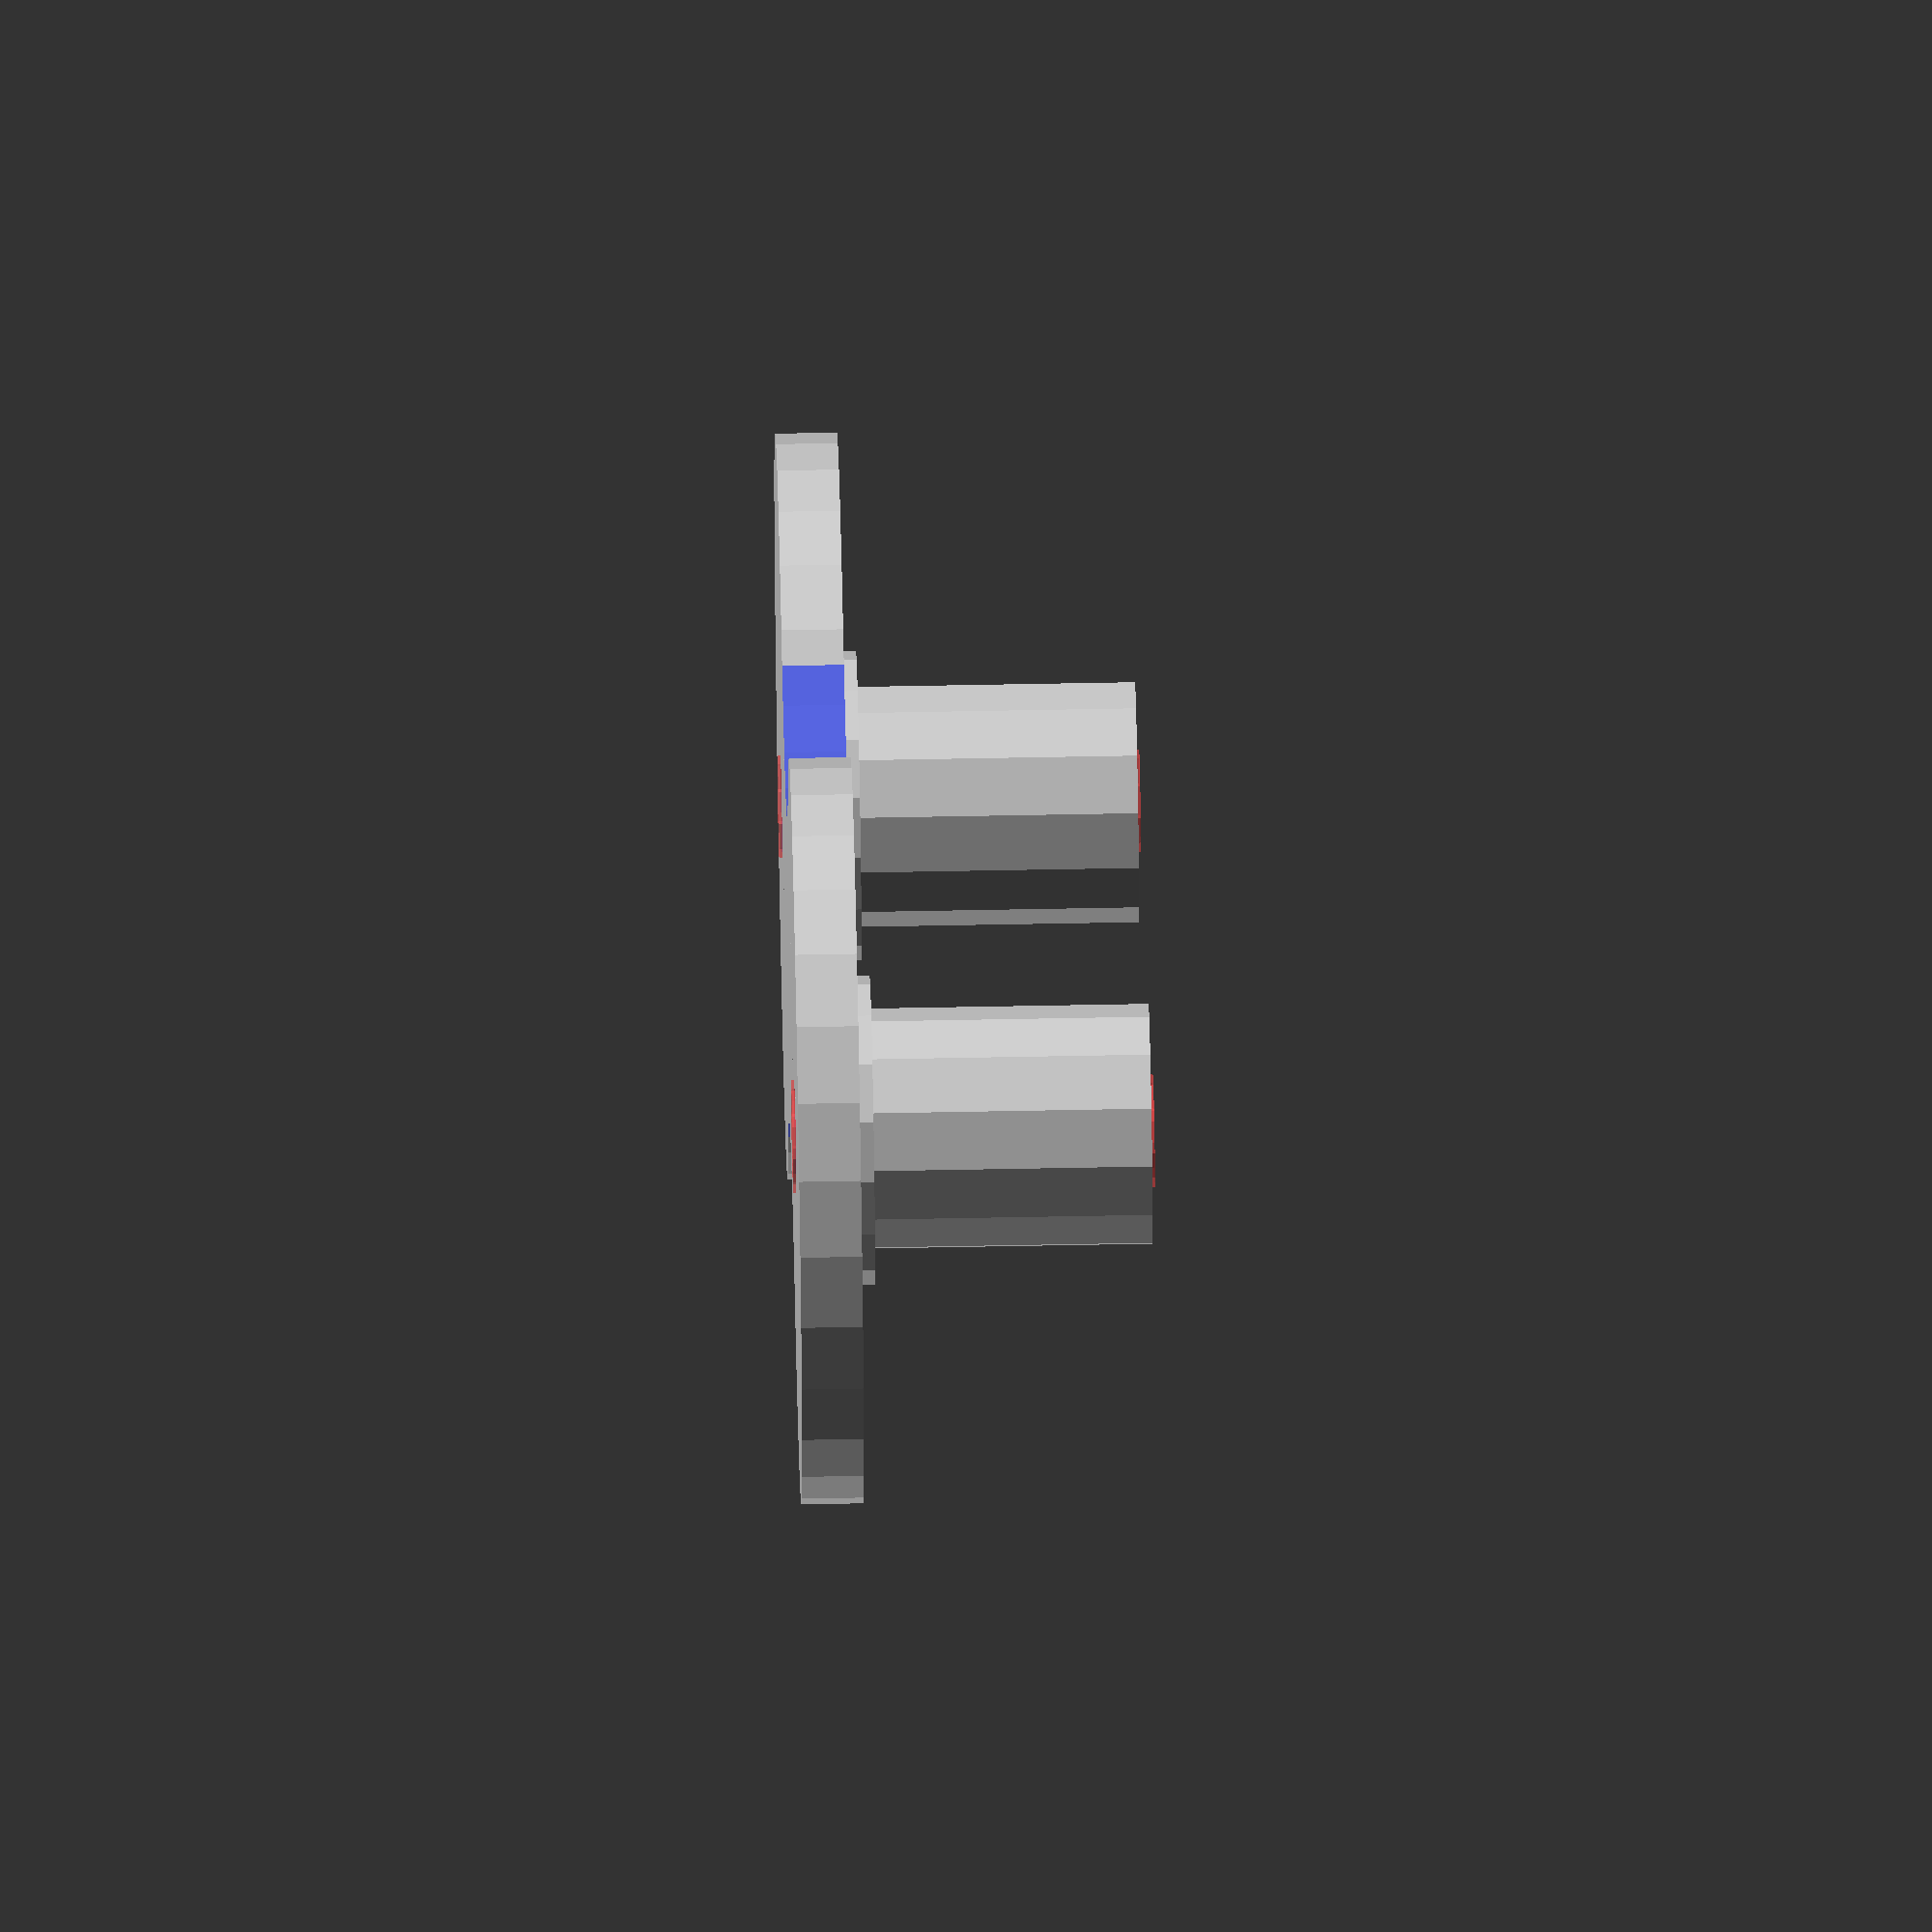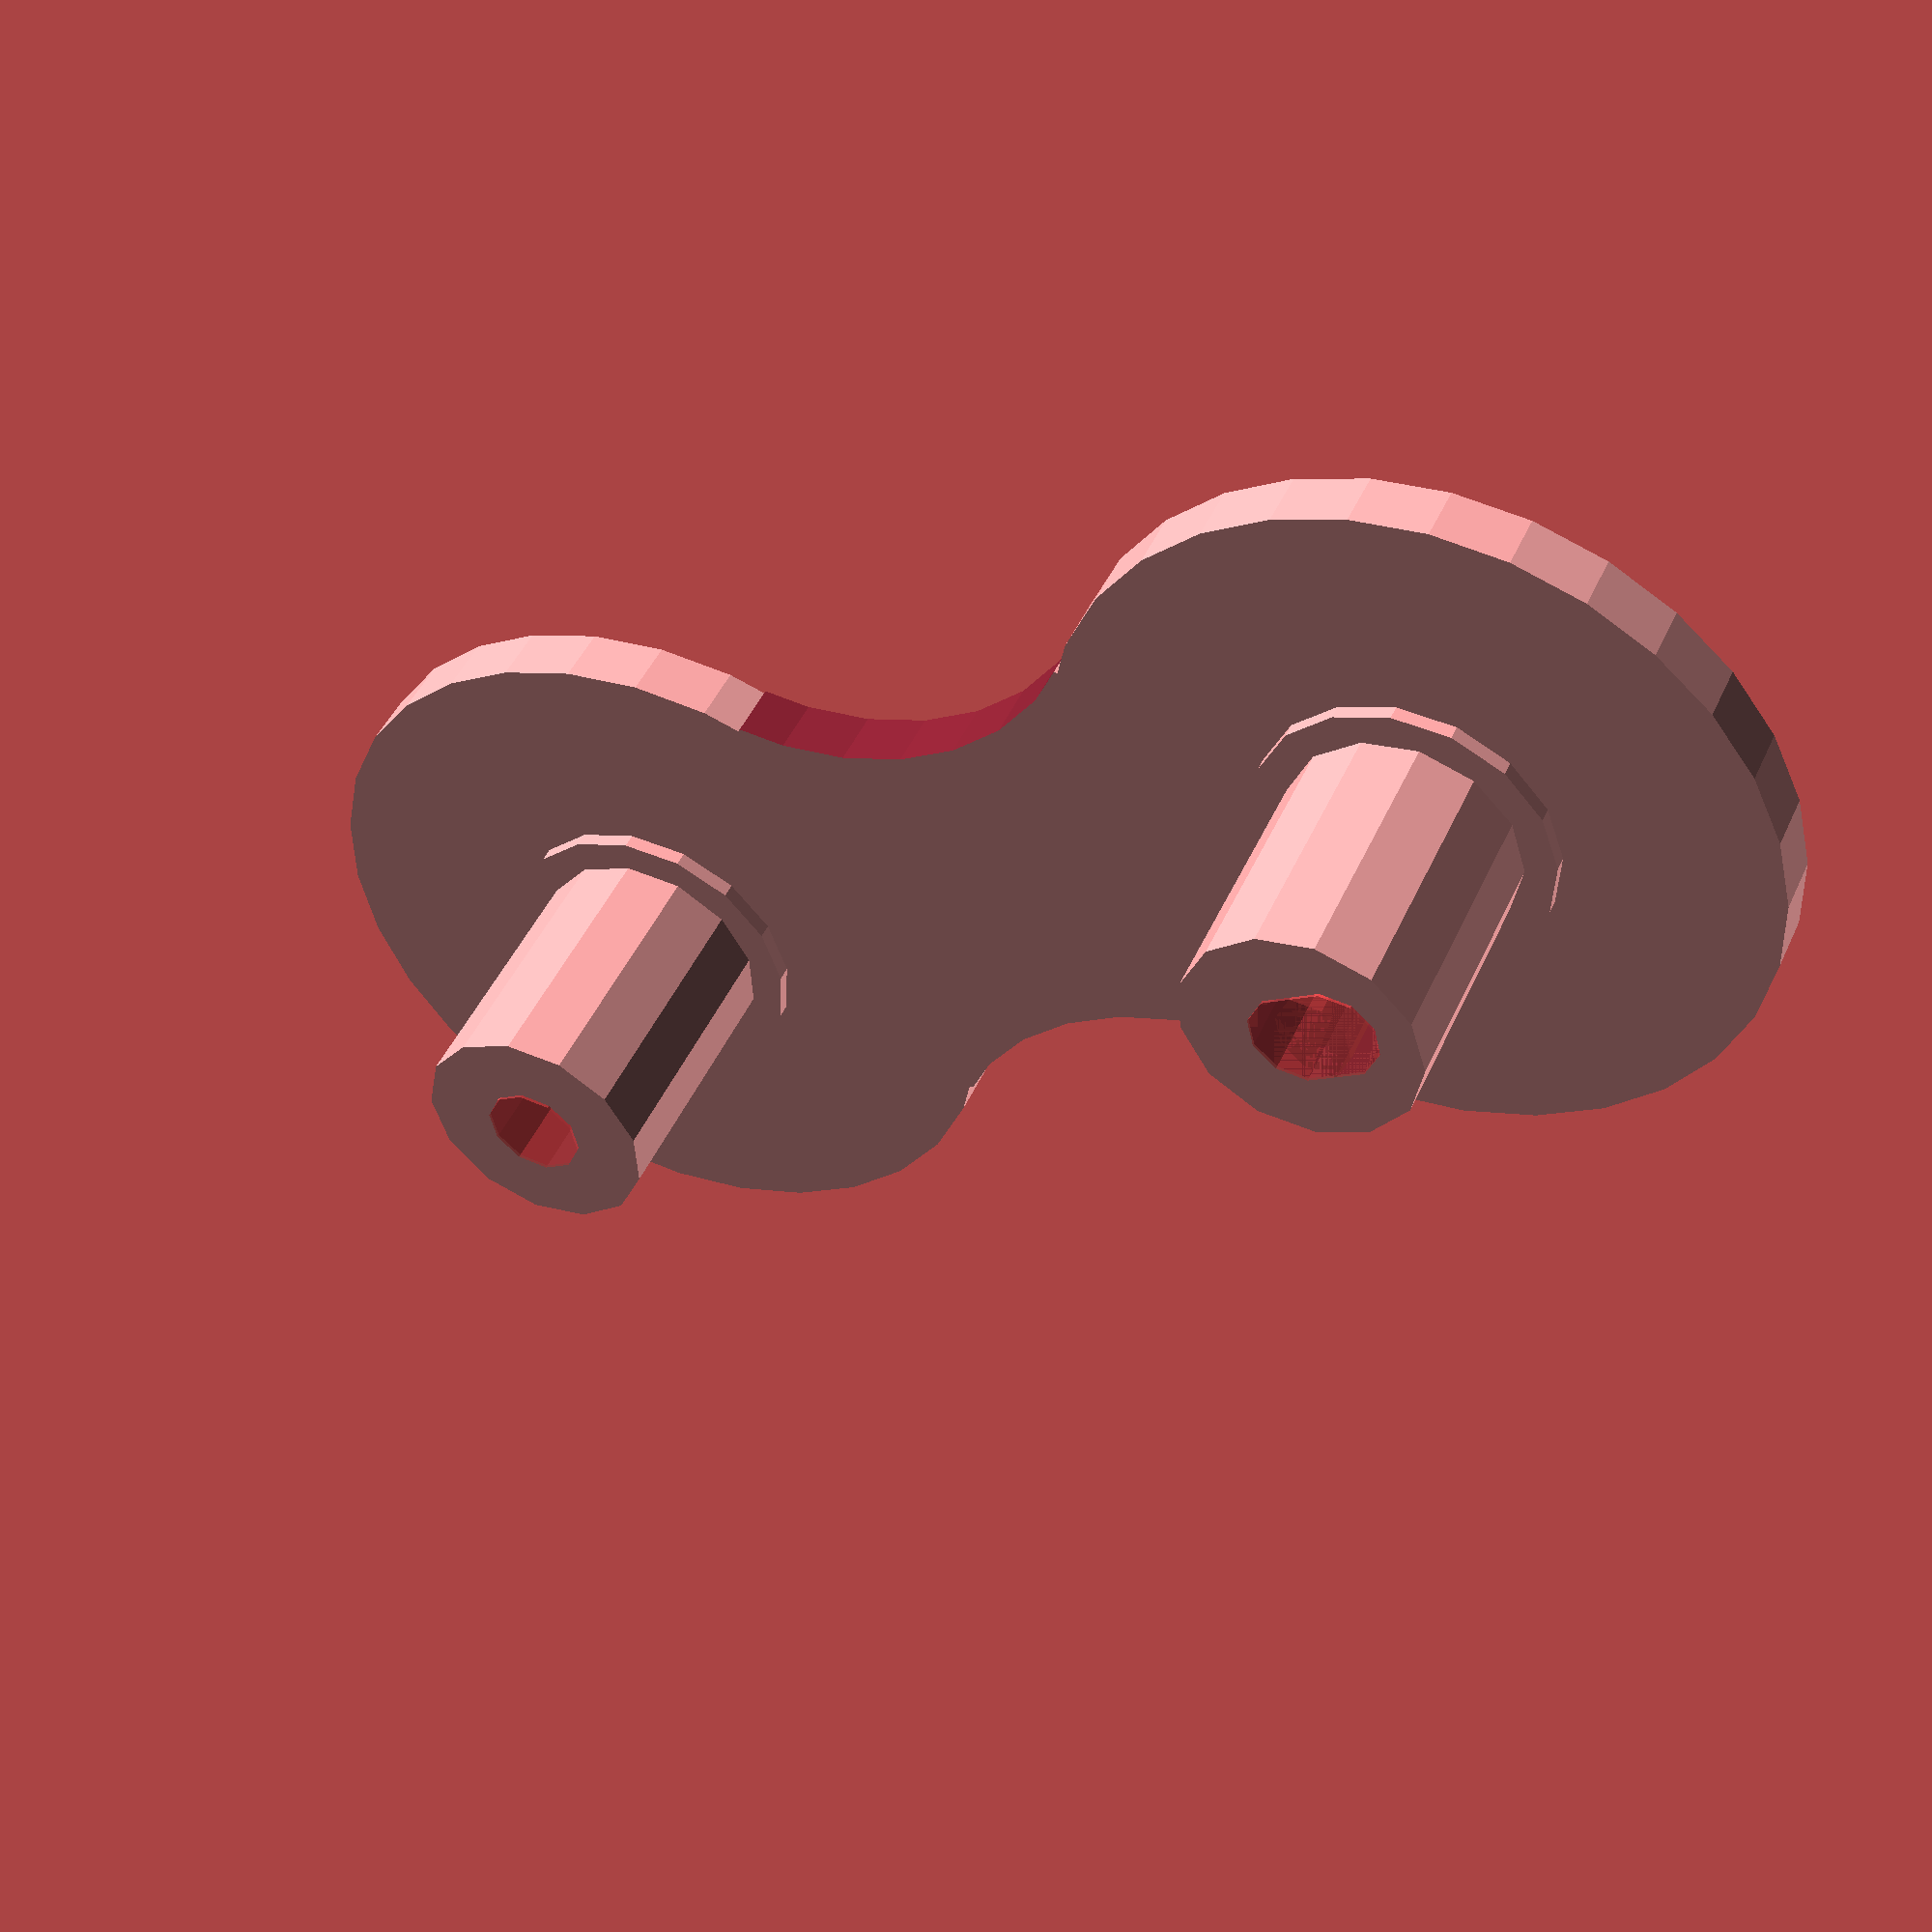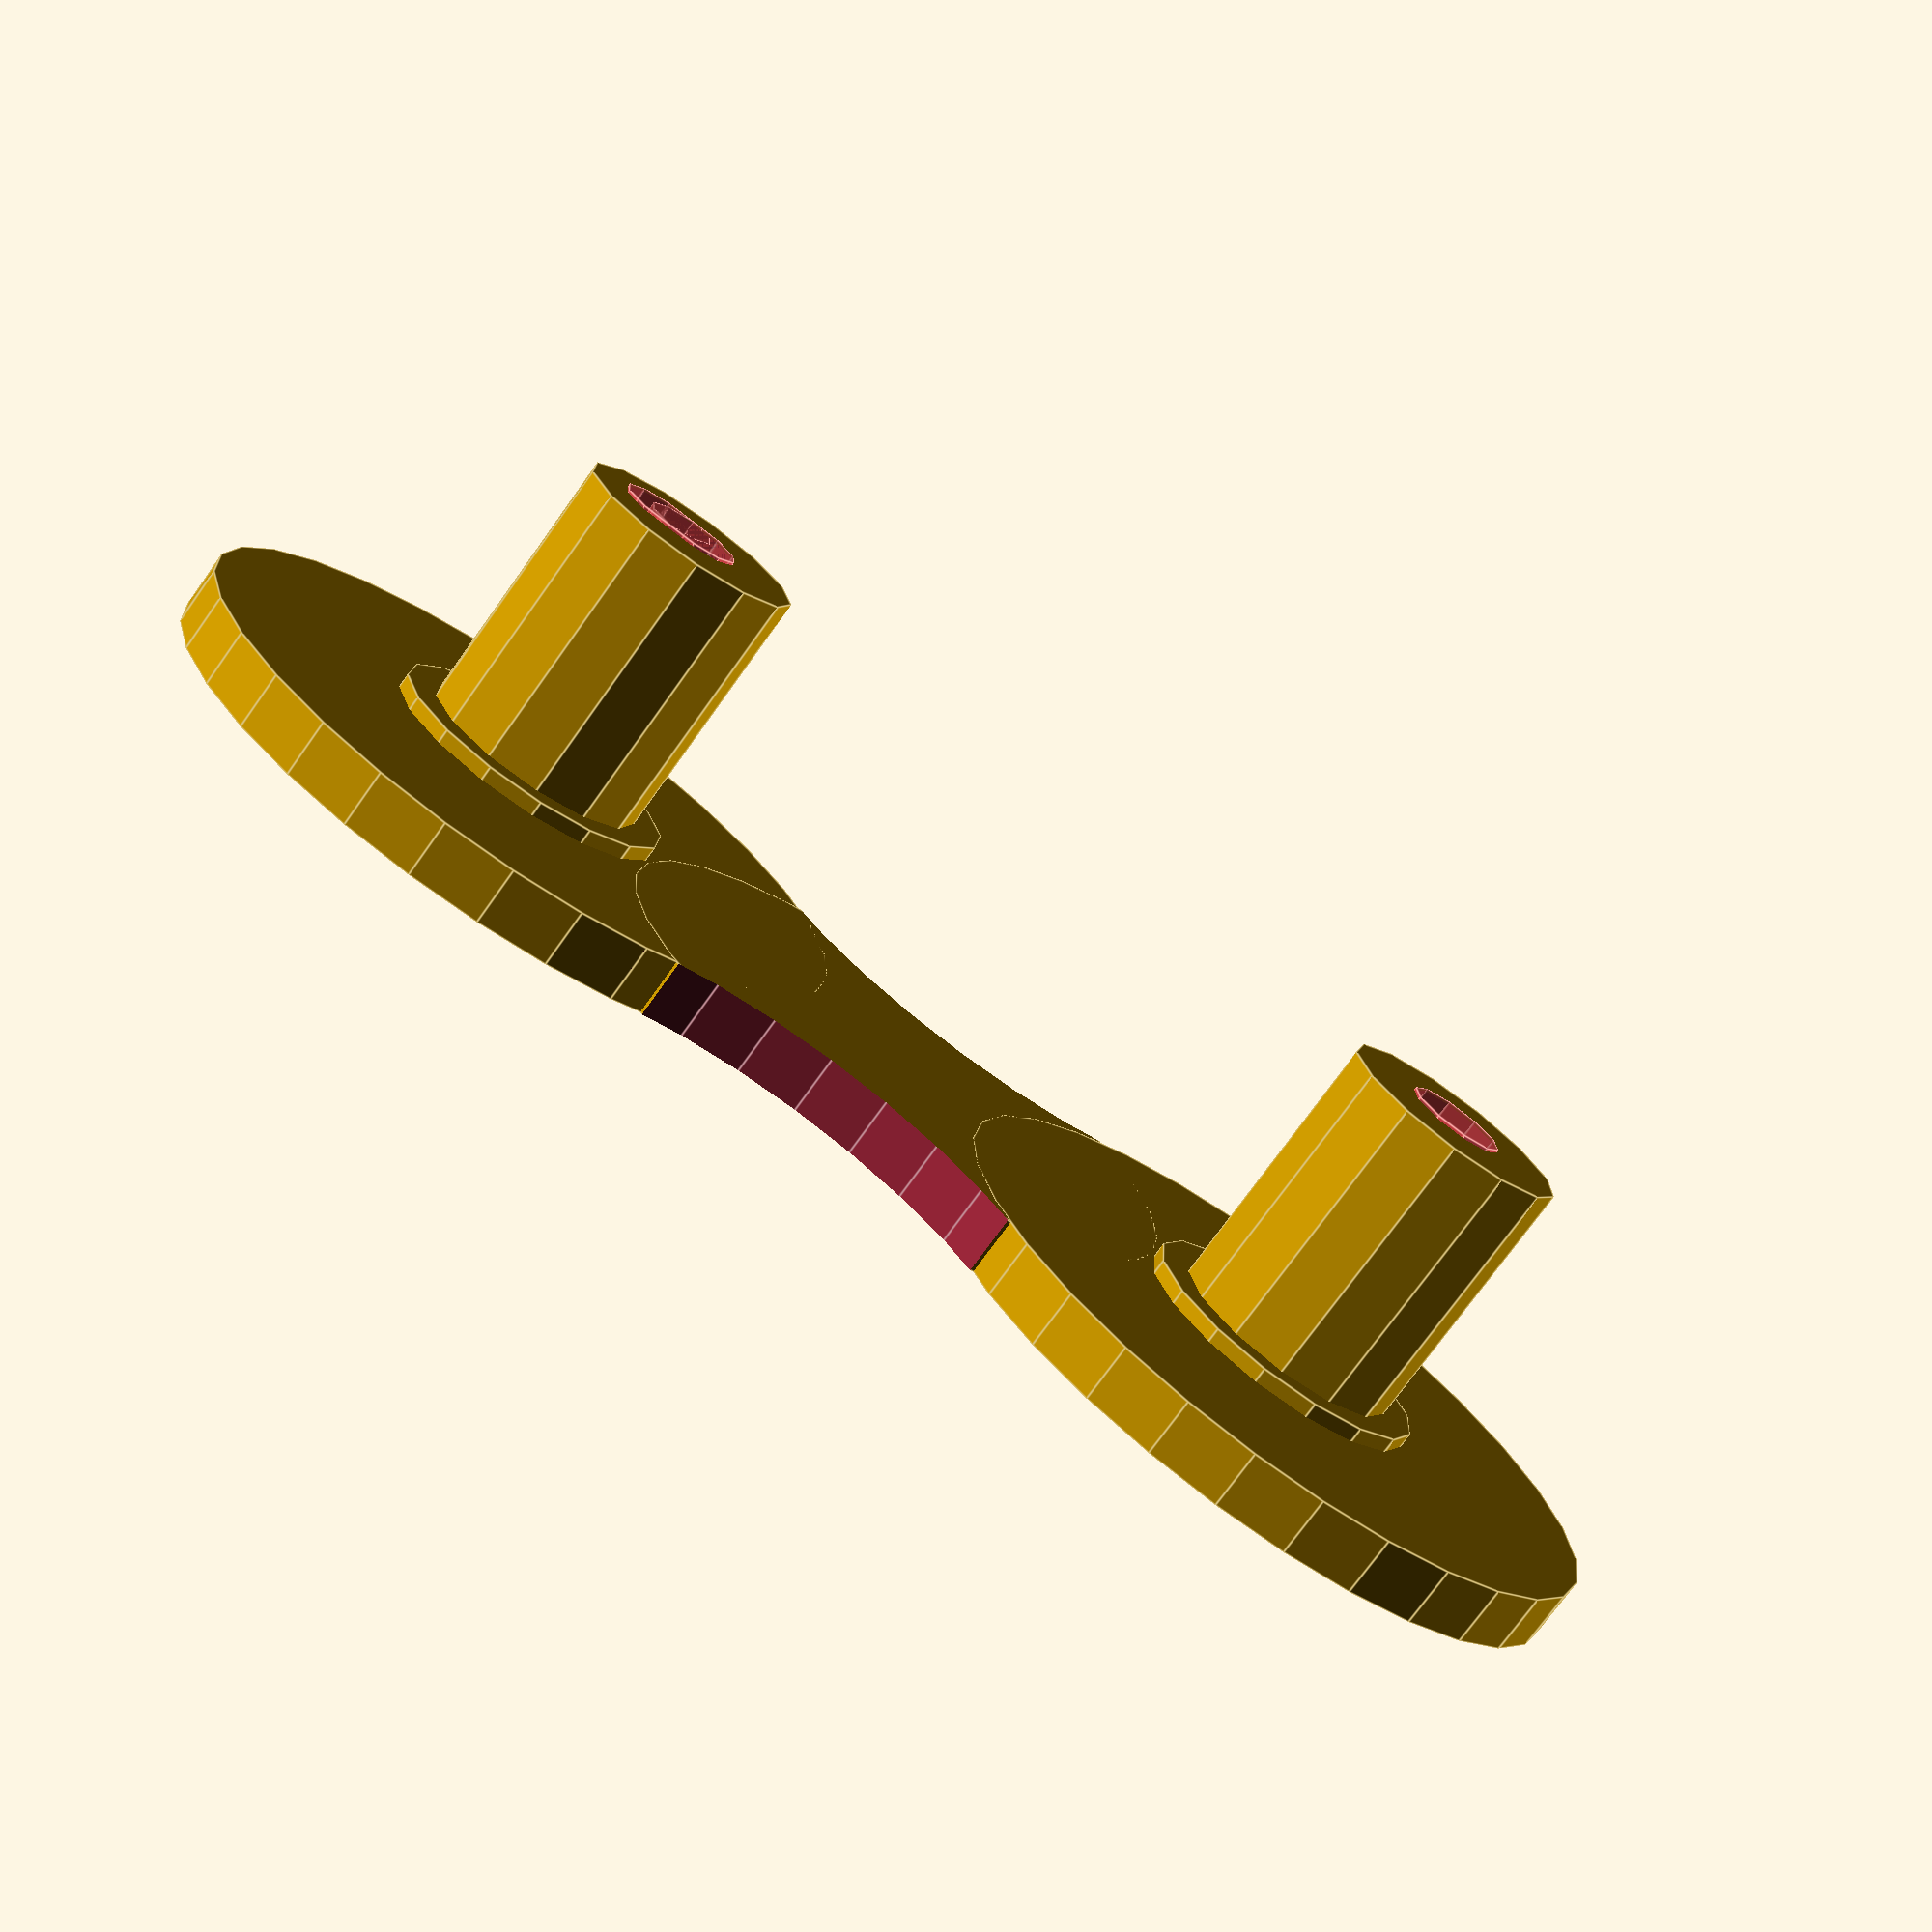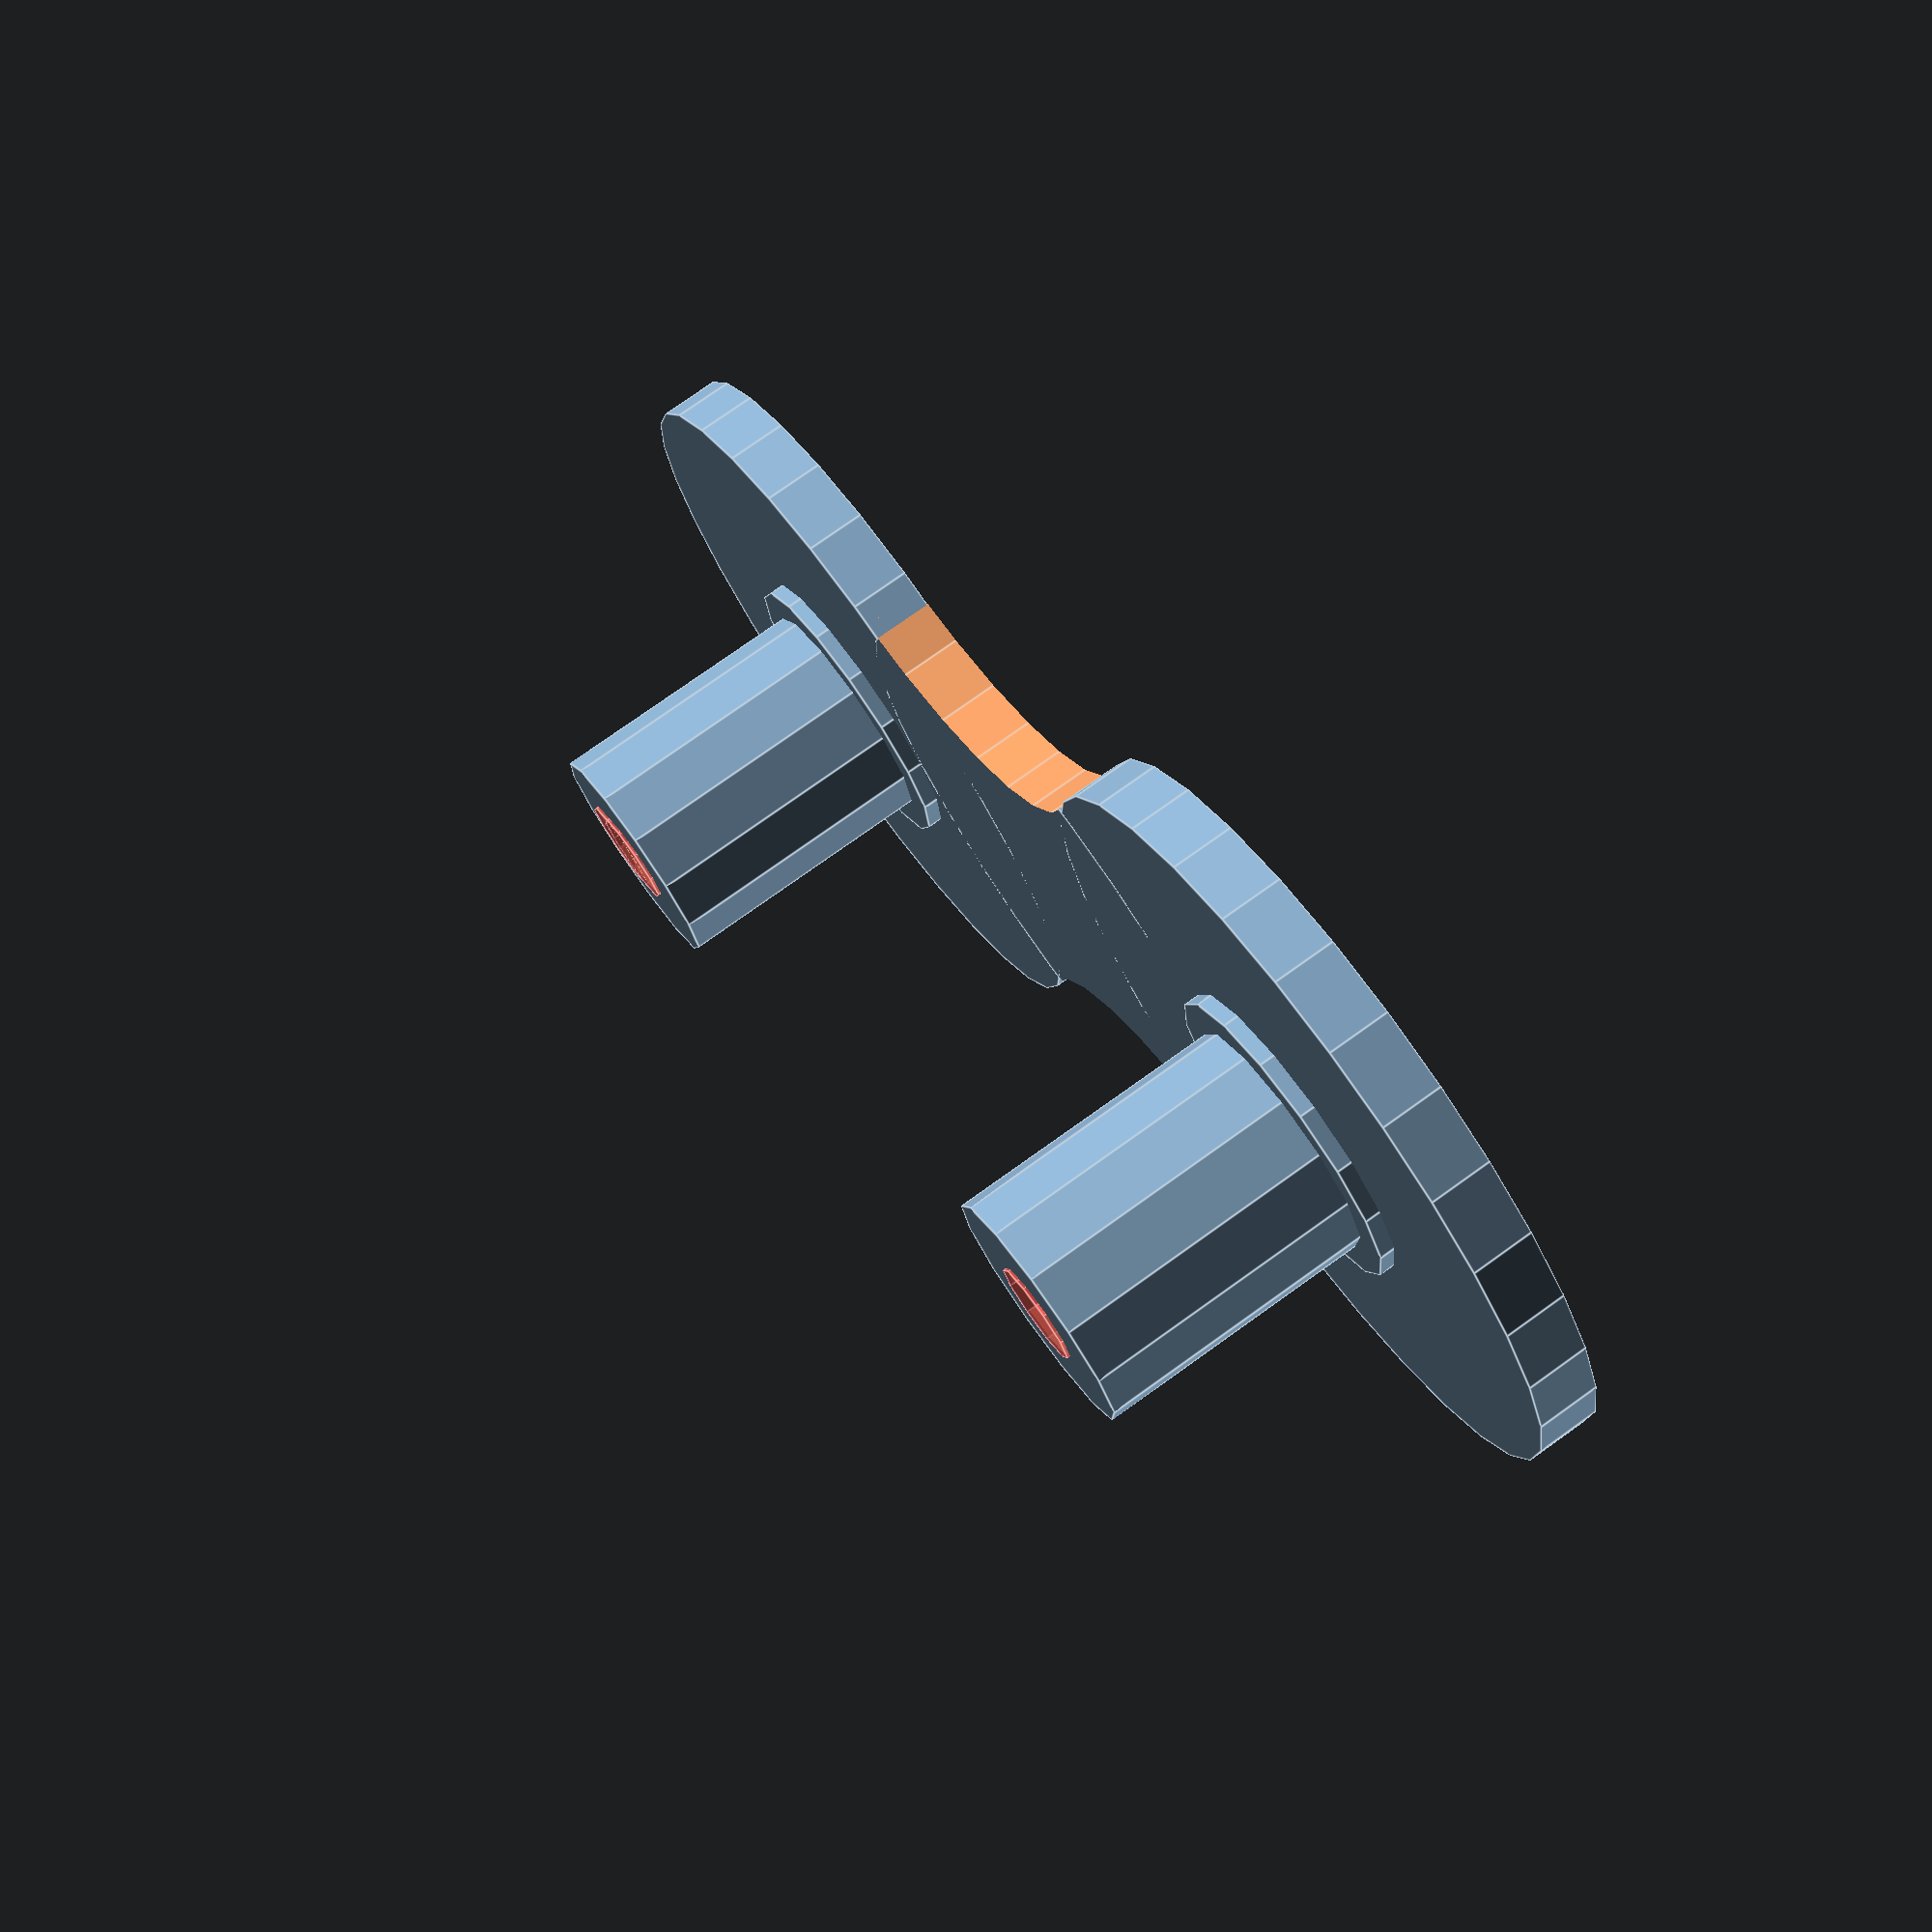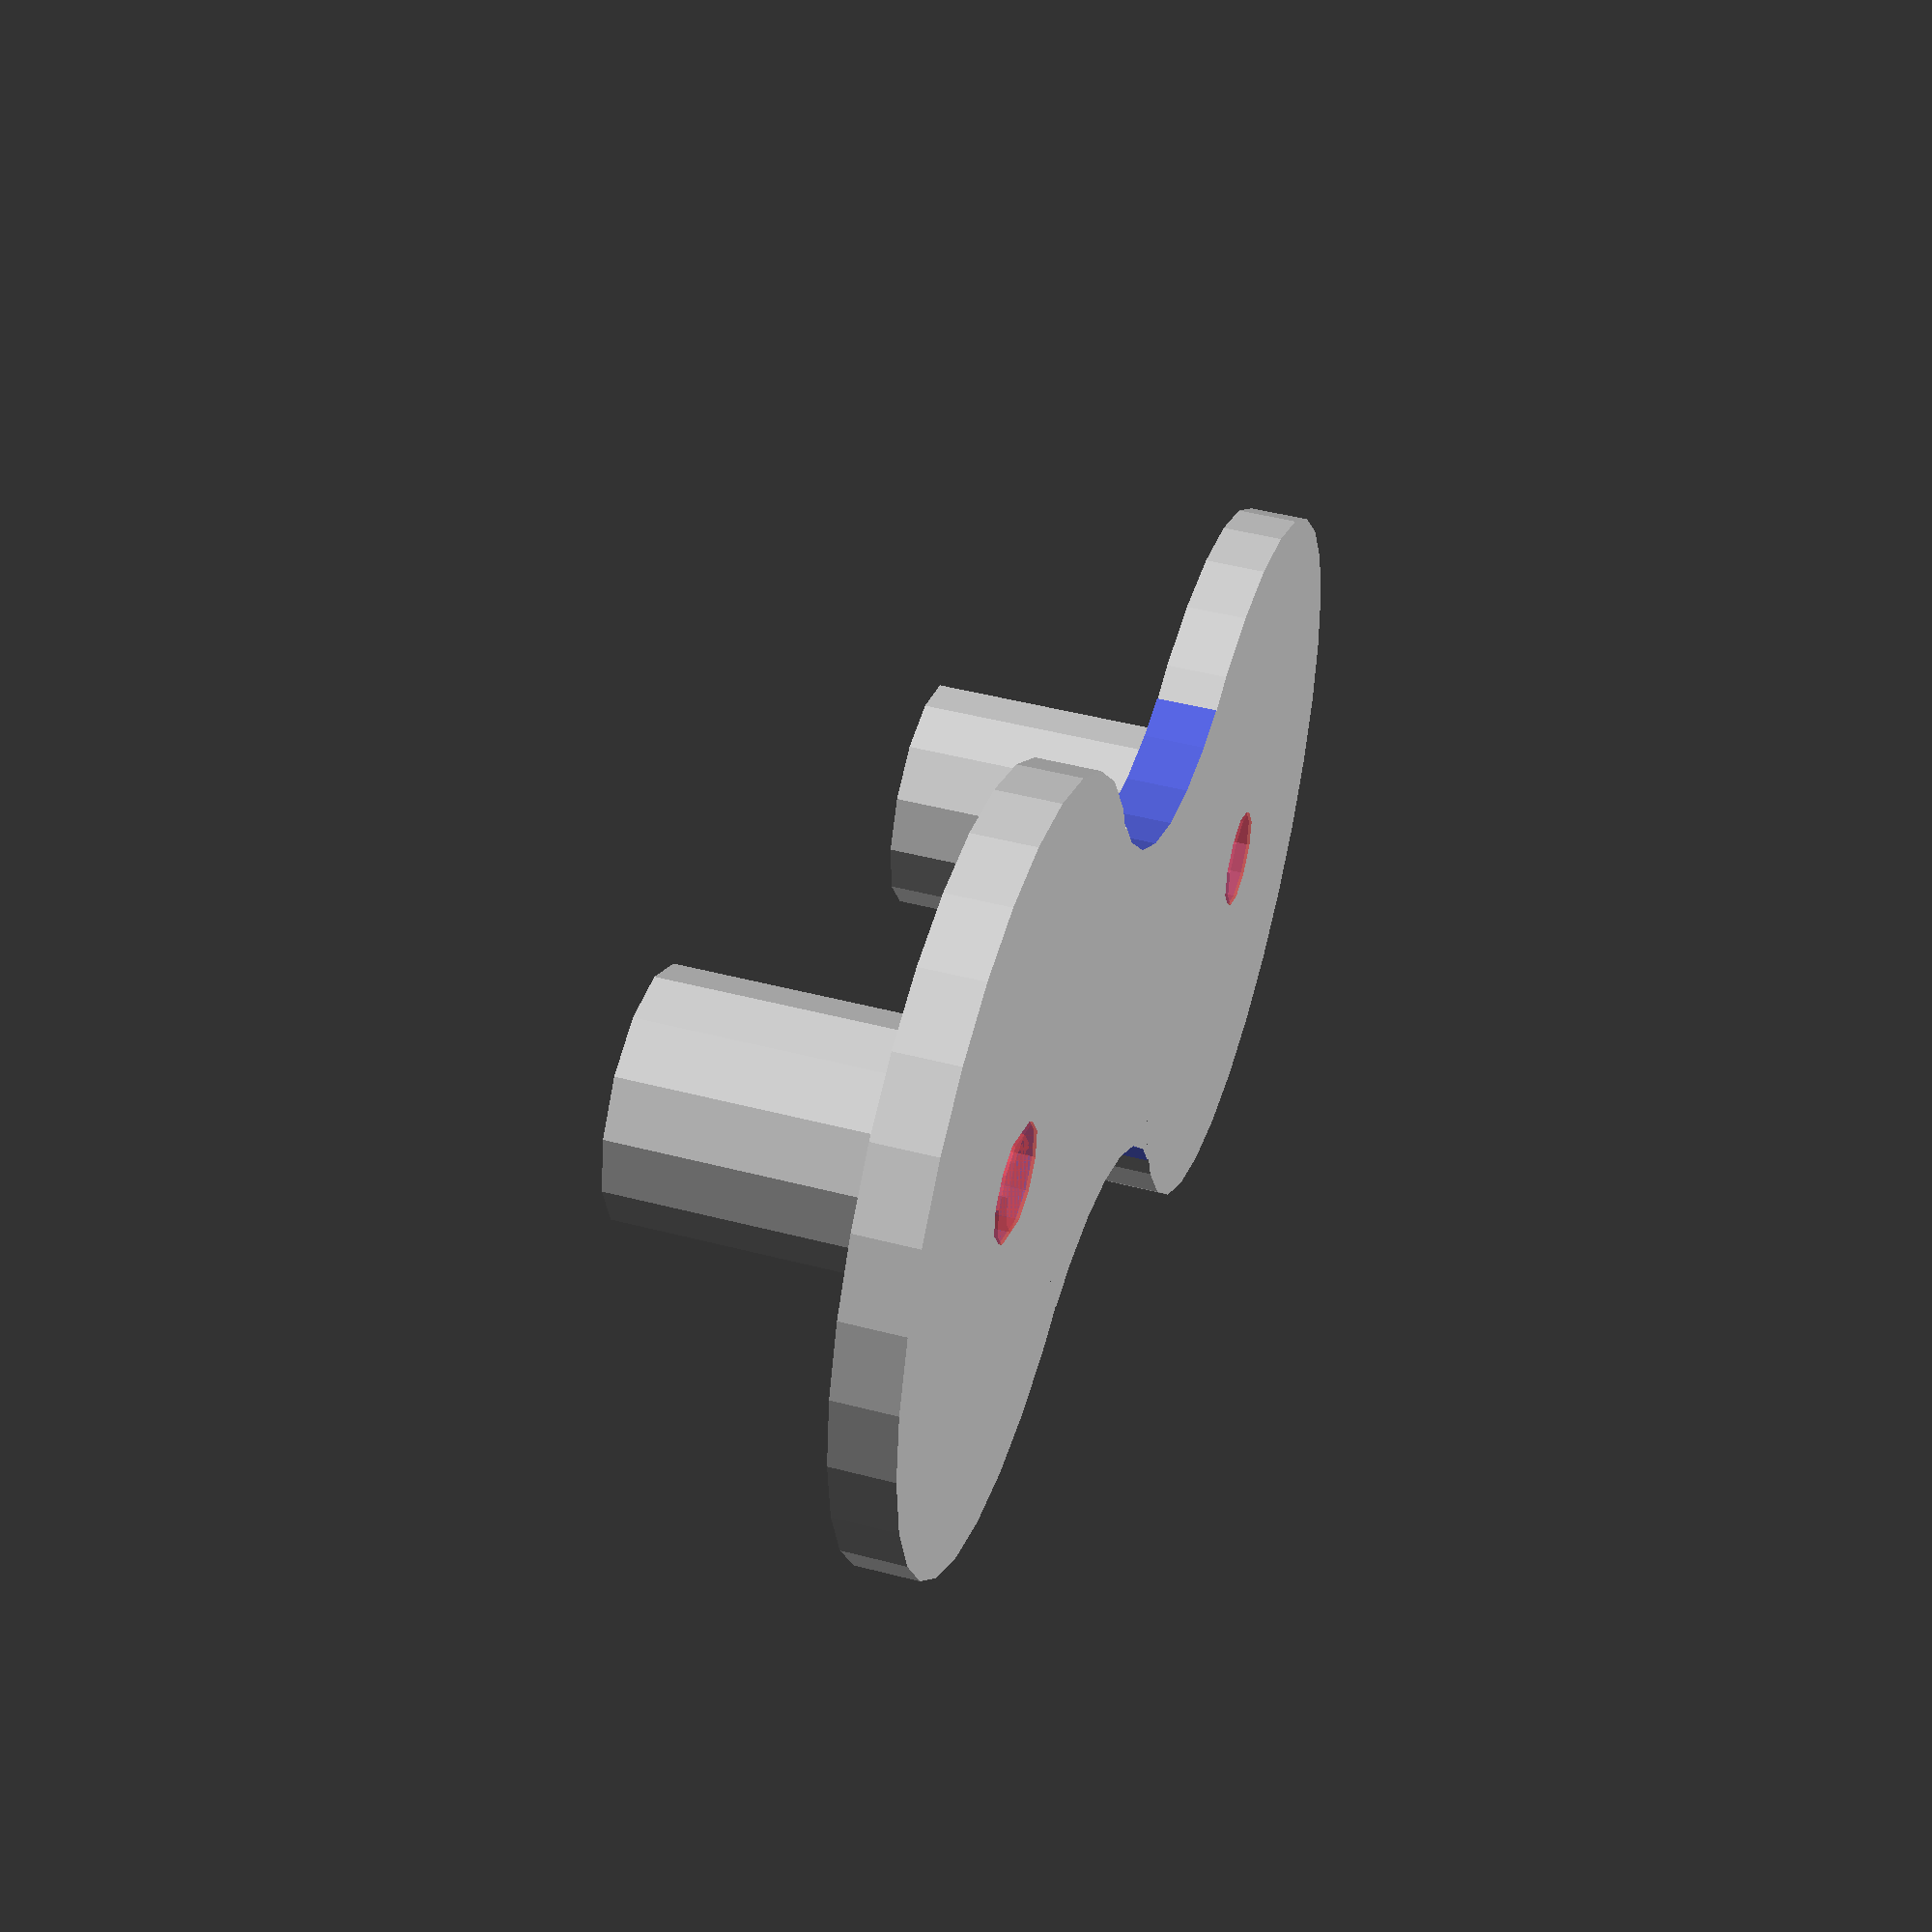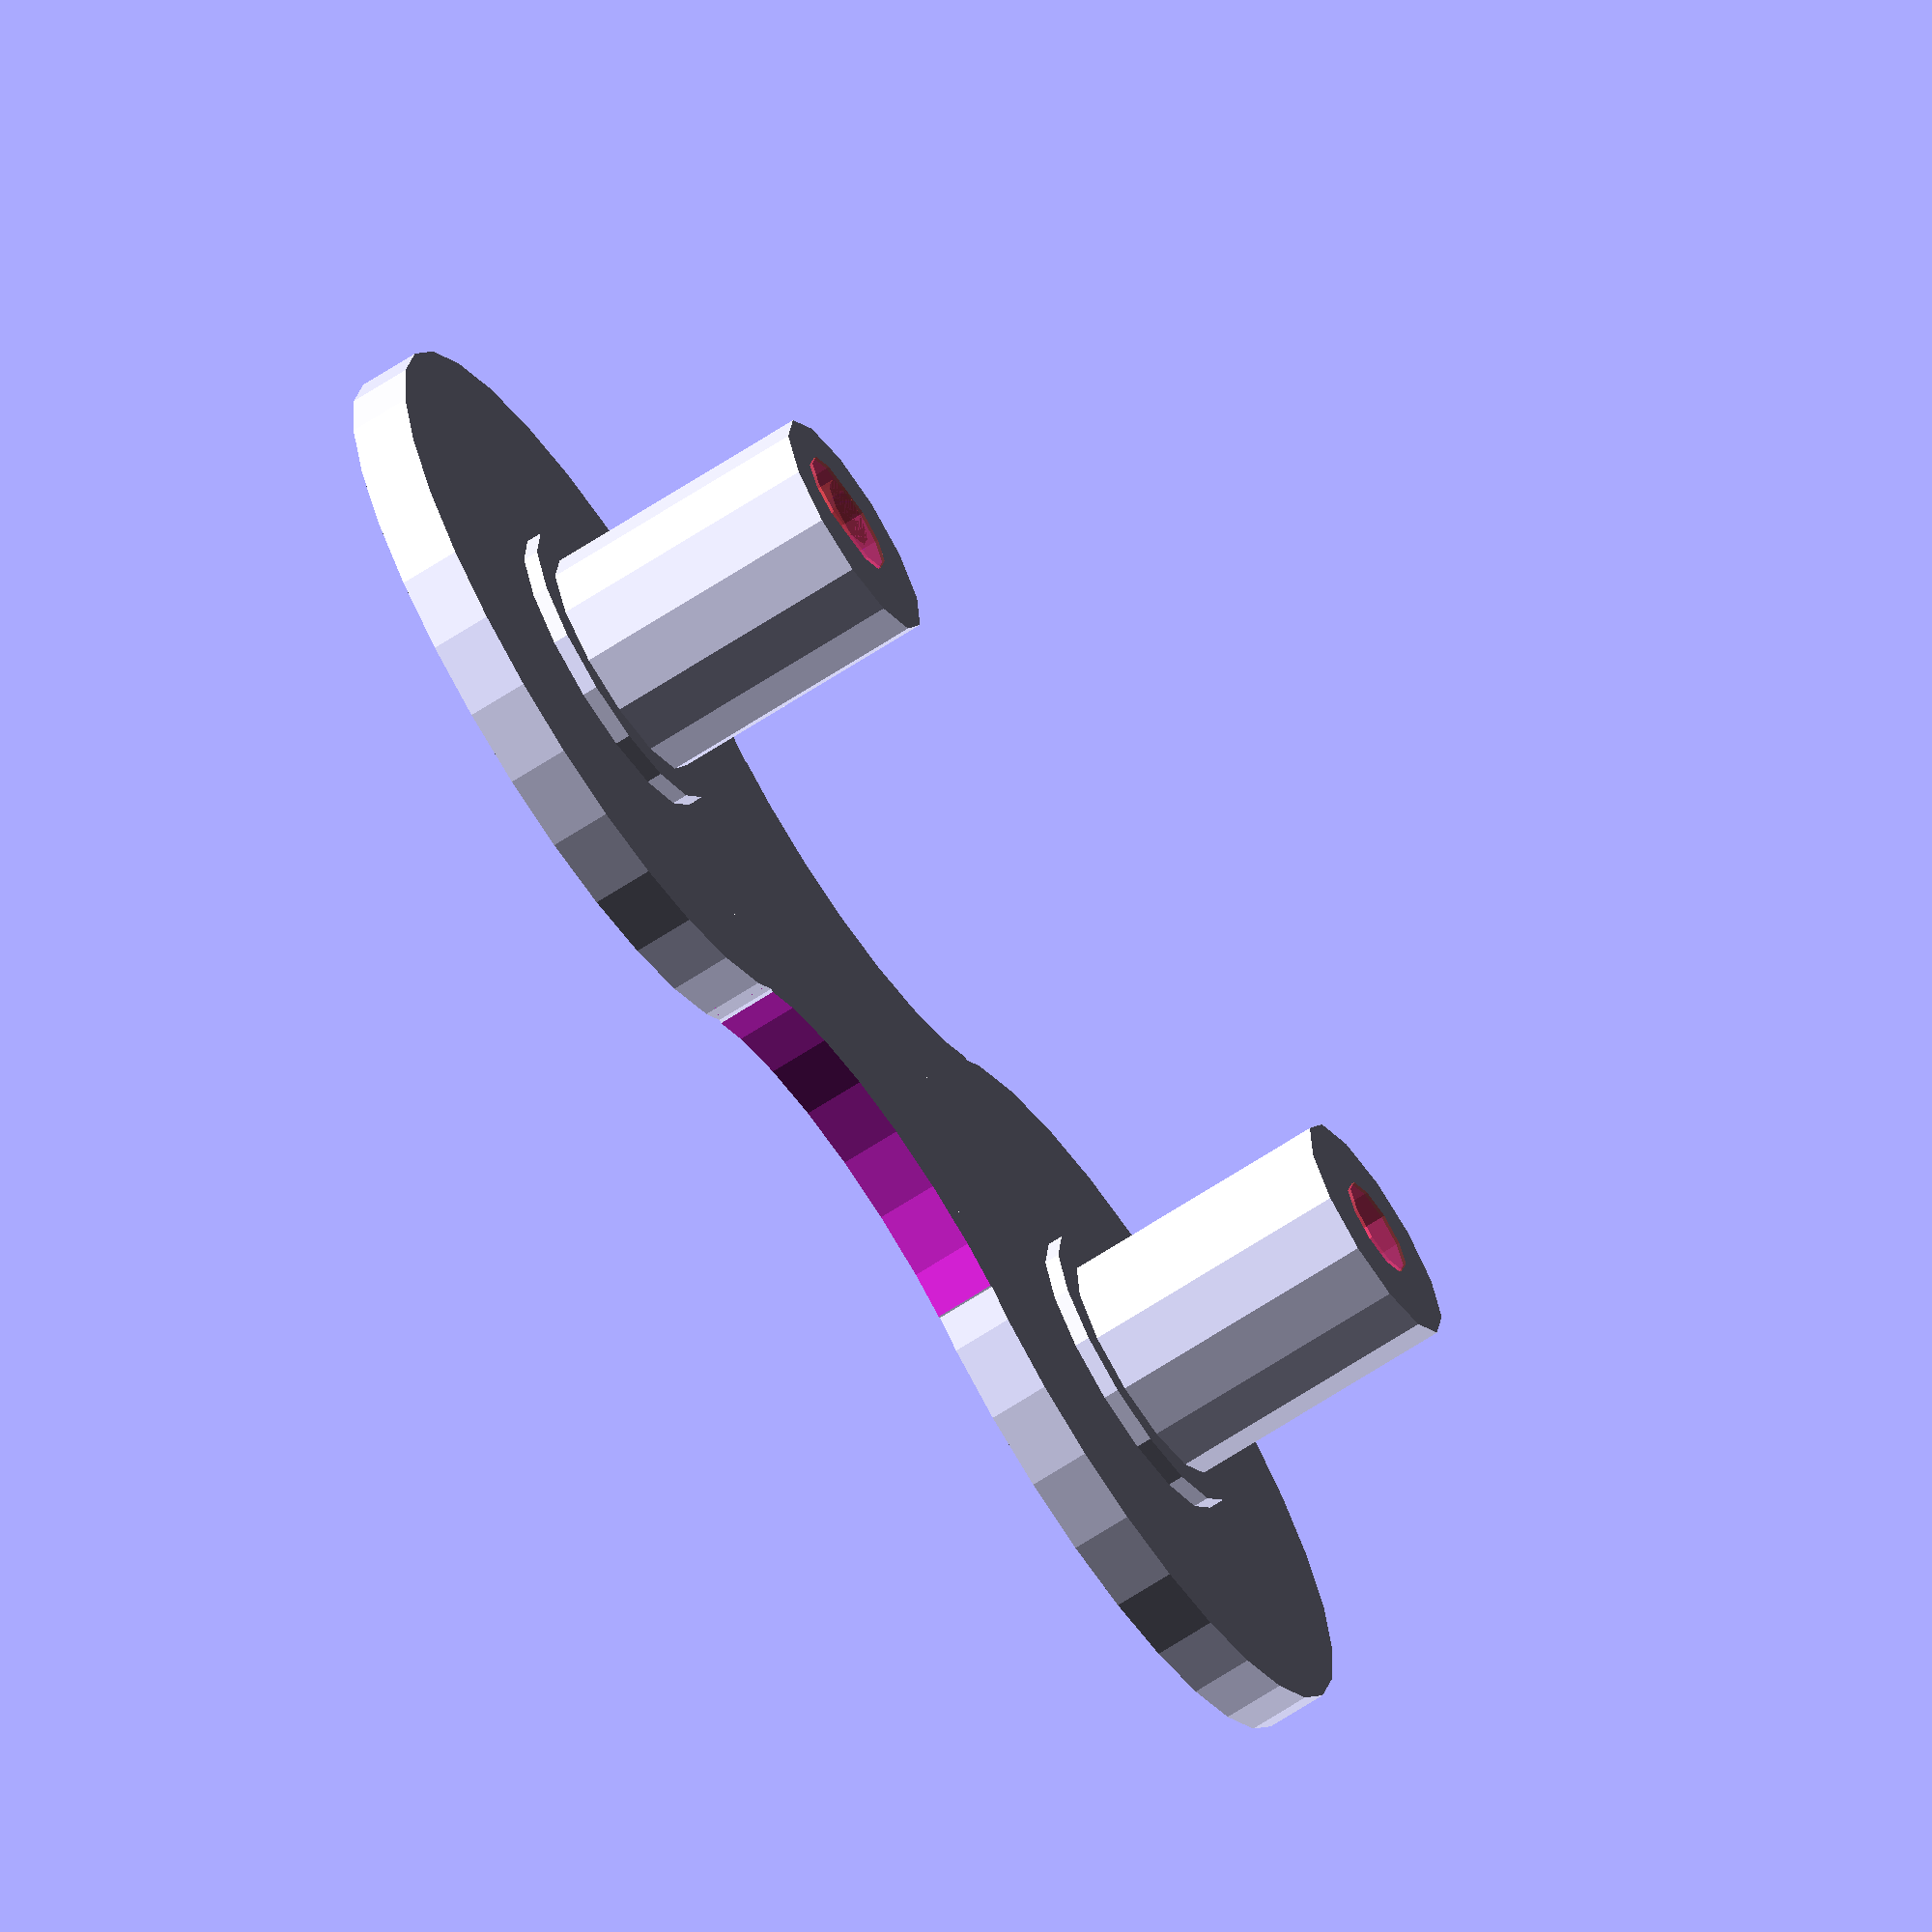
<openscad>

bearing_height = 7 + 1;
bearing_radius = 22;
bearing_hole = 8;
tolerance = 0.07;

nema_hole_diameter = 3;
nema_tolerance = 0.15;

rod_hole = 8;
rod_distance = 62; // Wallace = 62 ; Printrbot = 60
nema_hole_distance = 31;

// mount holes for zipties distance
mountdist = rod_distance - rod_hole;
zipperspacing = rod_hole;
zipperwidth = 4;
zipperlength = 2;

// extra holes
mountdist2 = 43;

width = 20;
height = 8;
plateau_height = 3;
flesh = 3;

// flange parameters ; modify t_y to change appearance
t_x = nema_hole_distance / 2;
t_y = 10 * 1.618033;
t_r = bearing_radius / 2 + 1;


// Gallery of these parts
//y_mount(0);
//translate([0, width + flesh + 1, 0]) 
//y_mount(1);
//translate([0, 2* (width + flesh + 1), 0])
y_retainer();


module y_retainer() {

	module halfretainer() {
		difference() {
			union() {

				//rotate([90, 0, 0]) {

				// rounded flange
				difference() {
					cylinder(r = sqrt(pow(t_x, 2) + pow(t_y, 2)) - t_r, h = 2);

					for (z = [0, 1]) {
						mirror([0, z, 0]) {
							translate([0, t_y, -0.1])
							cylinder(r = sqrt(pow(t_x, 2) + pow(t_y, 2)) - t_r, h = 2 + 2 * 0.1);
						}
					}
				}

				translate([nema_hole_distance / 2, 0, 0]) {
					// base plate
					cylinder(h = 2, r = bearing_radius / 2 + 1 + tolerance);

					// nema mouting cylinders
					cylinder(h = 2 + 0.5, r = bearing_hole / 2 + 1);

					// nema mouting cylinders : 2=base plate, 1.5=extra M8 washer
					cylinder(h = bearing_height + 2 + 1.5, r = bearing_hole / 2 - tolerance);

				}
				//}
			}


		}

	}

	difference(){
		halfretainer();
		// nema screw hole, with little hull for tolerance
		hull(){
			translate([nema_hole_distance / 2, 0,  - .1]) # cylinder(h = bearing_height + 2 + 1.5 + 2 * .1, r = nema_hole_diameter / 2 + nema_tolerance,$fn=10);
			translate([nema_hole_distance / 2+1, 0,  - .1]) # cylinder(h = bearing_height + 2 + 1.5 + 2 * .1, r = nema_hole_diameter / 2 + nema_tolerance,$fn=10);
		}
	}

	mirror([1, 0, 0]) {
		difference(){
		halfretainer();
		// nema screw hole
		translate([nema_hole_distance / 2, 0,  - .1]) # cylinder(h = bearing_height + 2 + 1.5 + 2 * .1, r = nema_hole_diameter / 2 + nema_tolerance,$fn=10);
	}

	}

}

// parameters : nema_attached (0/1) : nema motor attached to the mount , or not ?
module y_mount(nema_attached=1) {

	module halfmount() {
		translate([0, -plateau_height, 0]) {
			difference() {

				difference() {

					union() {
						// rod hole block
						translate([rod_distance / 2 - rod_hole / 2 - flesh, -rod_hole / 2 - height / 2, -width / 2])
						cube([rod_hole + flesh * 2, rod_hole / 2 + height / 2, width]);

						// base
						translate([0, 0,  - width / 2])
						cube([rod_distance / 2 + rod_hole / 2 + flesh, plateau_height, width]);

						if (nema_attached == 0) {
							// if NEMA not attached , create a mounting block to support the screws
							// nema mouting cylinders
							translate([nema_hole_distance / 2, 0, 0])
							rotate([90, 0, 0])
							cylinder(h = height, r = nema_hole_diameter / 2 + nema_tolerance + 2);

							// nema mounting block
							translate([0, -height, -nema_hole_diameter])
							cube([rod_distance / 2, height, nema_hole_diameter * 2]);
						}
					}

					//translate([0, -height*1.5, - zipperwidth /2 ])
					//cube([rod_distance/2 + rod_hole/2 ,height,zipperwidth]);


				}

				// rod hole
				translate([rod_distance / 2,  - rod_hole / 2 - height / 2, -width])
				cylinder(r = rod_hole / 2, h = width * 2);

				for (z = [-width / 2 + zipperwidth, width / 2 - zipperwidth]) // two iterations, z = -1, z = 1
				{

					//ziptie holes around rods
					translate([mountdist / 2 - 1 / 2, -10, -zipperwidth / 2 + z])
					cube([zipperlength, 30, zipperwidth]);
					translate([mountdist / 2 - 1 / 2 + zipperspacing, -10, -zipperwidth / 2 + z])
					cube([zipperlength, 30, zipperwidth]);
				}
				// nema mouting holes
				translate([nema_hole_distance / 2, 10, 0])
				rotate([90, 0, 0])
				cylinder(h = 50, r = nema_hole_diameter / 2 + nema_tolerance,$fn=10);

				if (nema_attached == 1) {
					// make room for NEMA motor head
					for (z = [0, 1]) {
						mirror([0, 0, z]) {
							translate([0, plateau_height + .1, nema_hole_distance / 2]) {
								rotate([90, 0, 0])
								cylinder(h = plateau_height + .2, r = 23 / 2);
							}
						}
					}
				}

			}
		}

	}
	rotate([-90, 0, 0]) {
		halfmount();
		rotate(180, [0, 1, 0])
		halfmount();
	}

}

</openscad>
<views>
elev=298.2 azim=222.0 roll=268.9 proj=o view=wireframe
elev=133.5 azim=148.9 roll=156.6 proj=p view=solid
elev=74.8 azim=194.3 roll=324.4 proj=p view=edges
elev=283.0 azim=139.2 roll=54.5 proj=p view=edges
elev=133.7 azim=154.0 roll=73.4 proj=p view=solid
elev=247.3 azim=354.6 roll=236.9 proj=o view=wireframe
</views>
